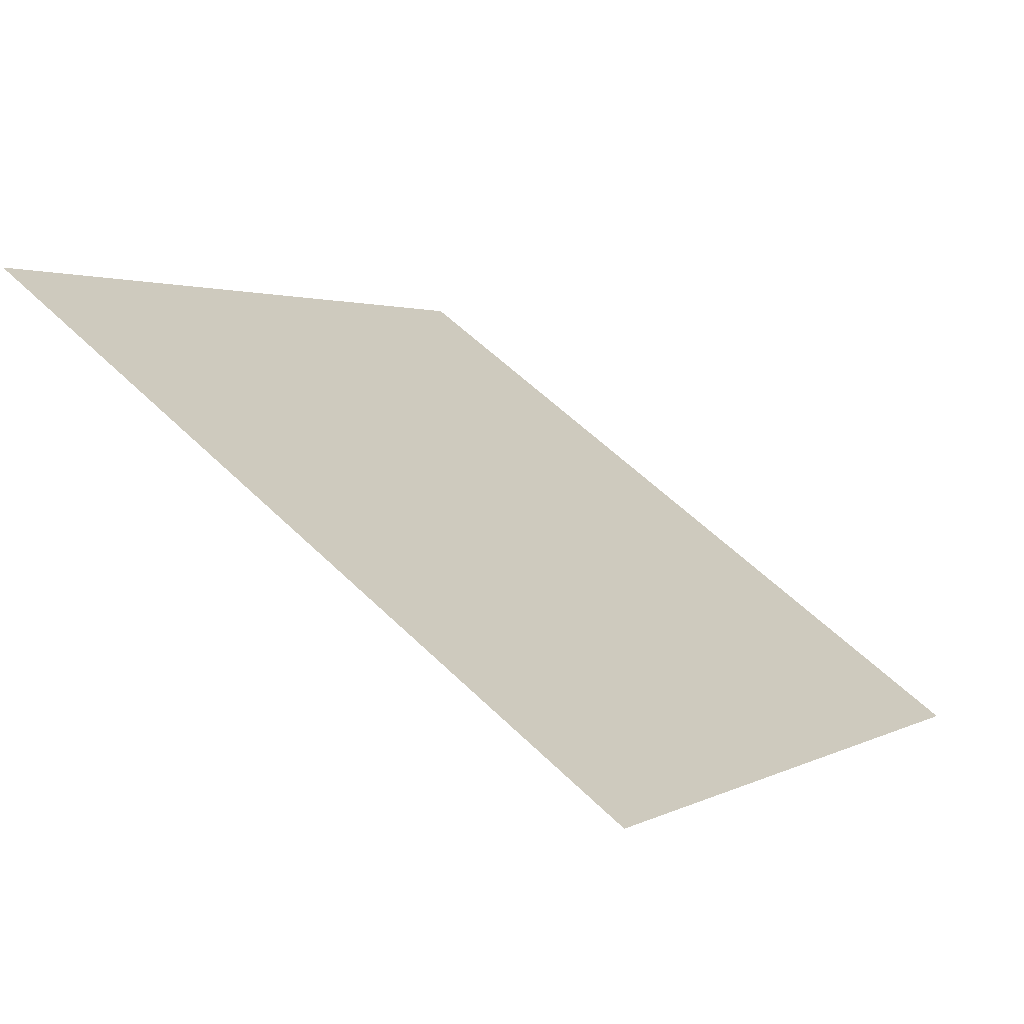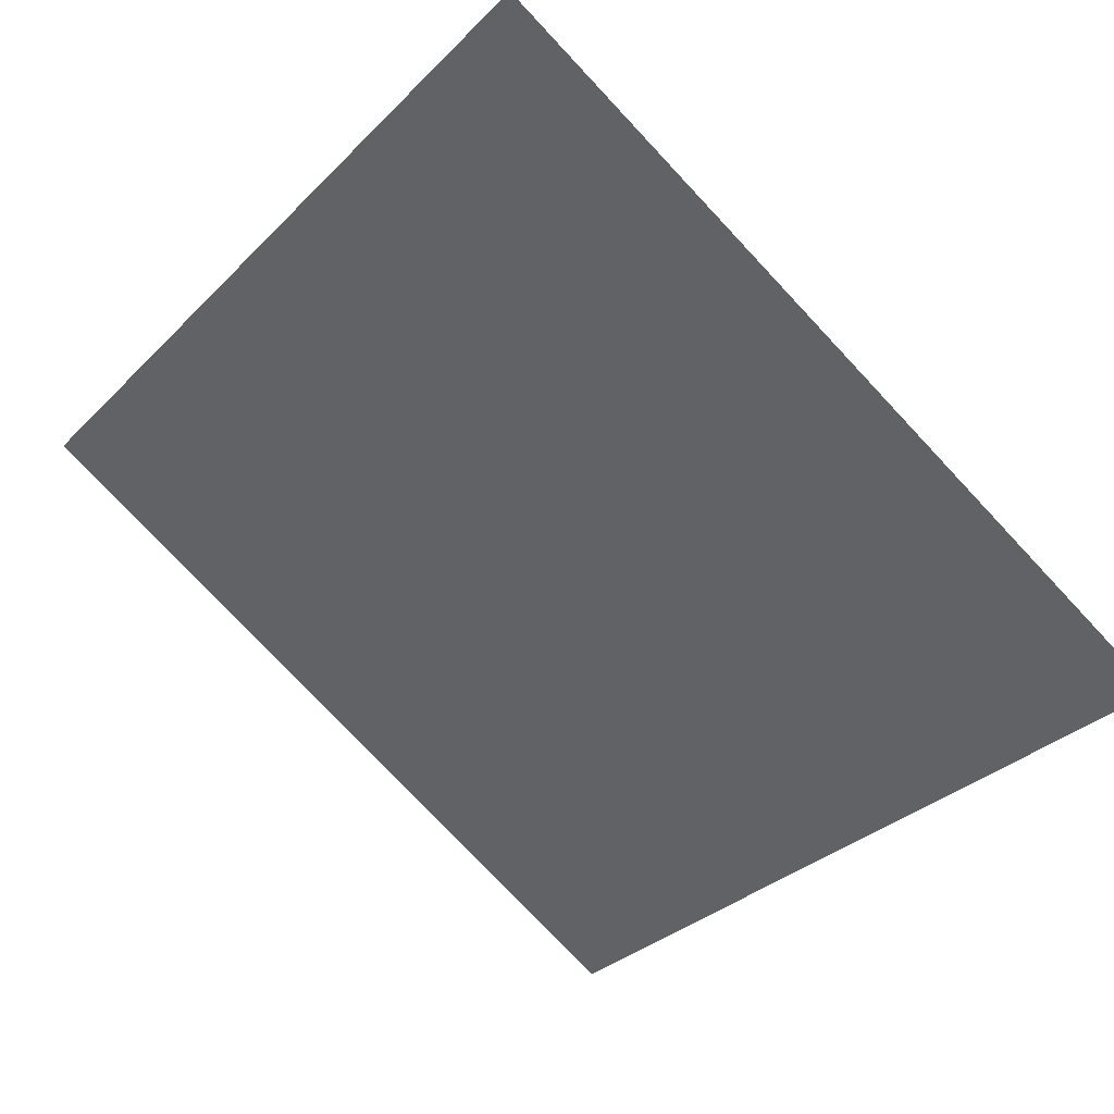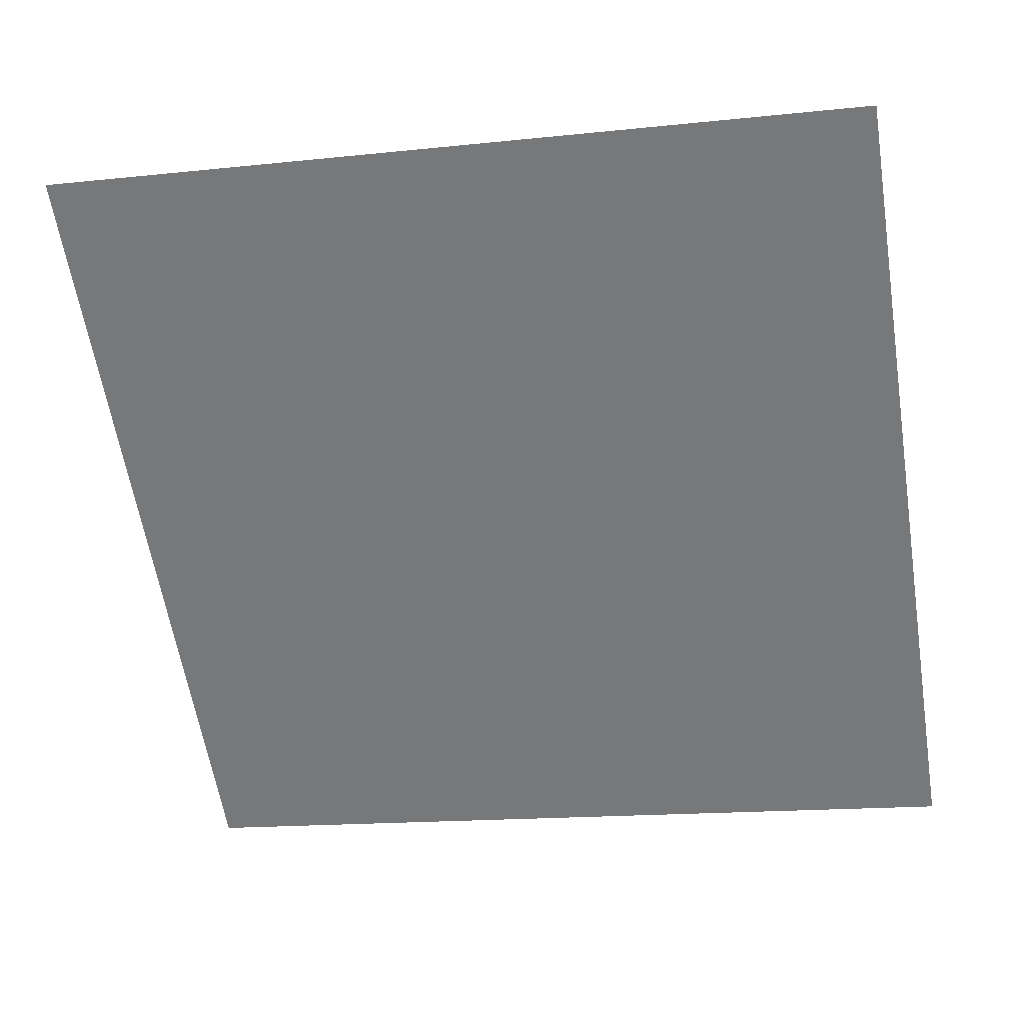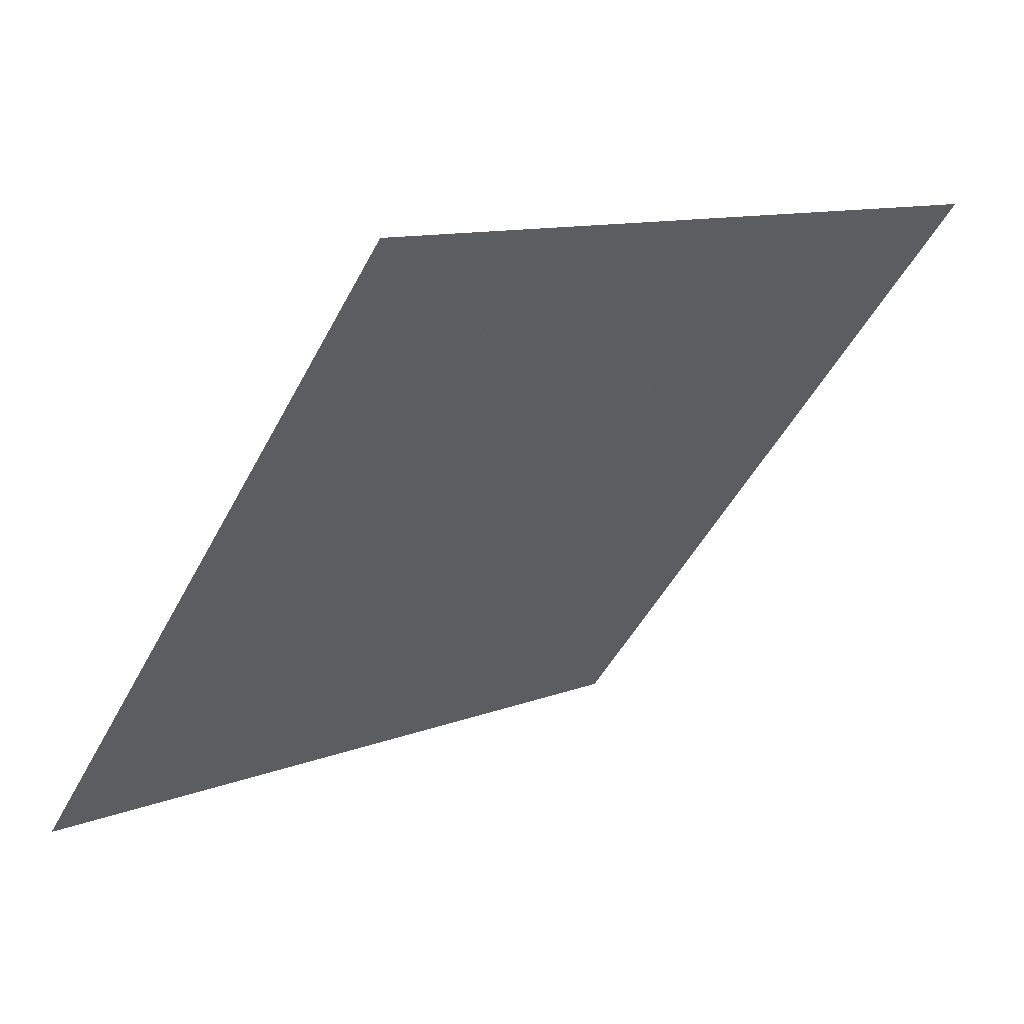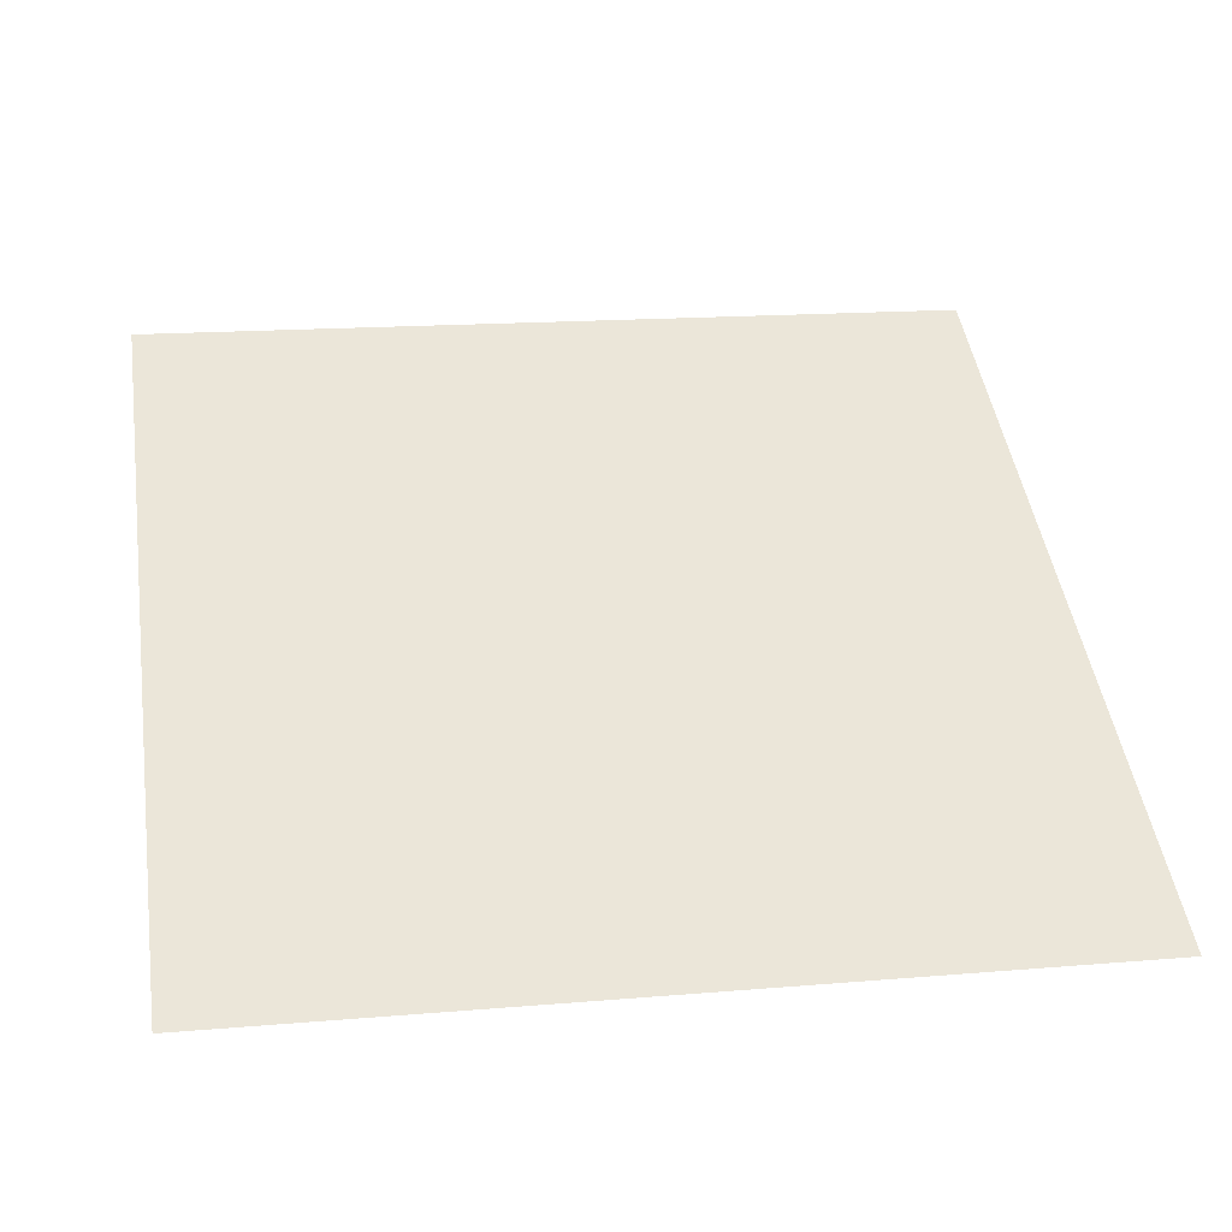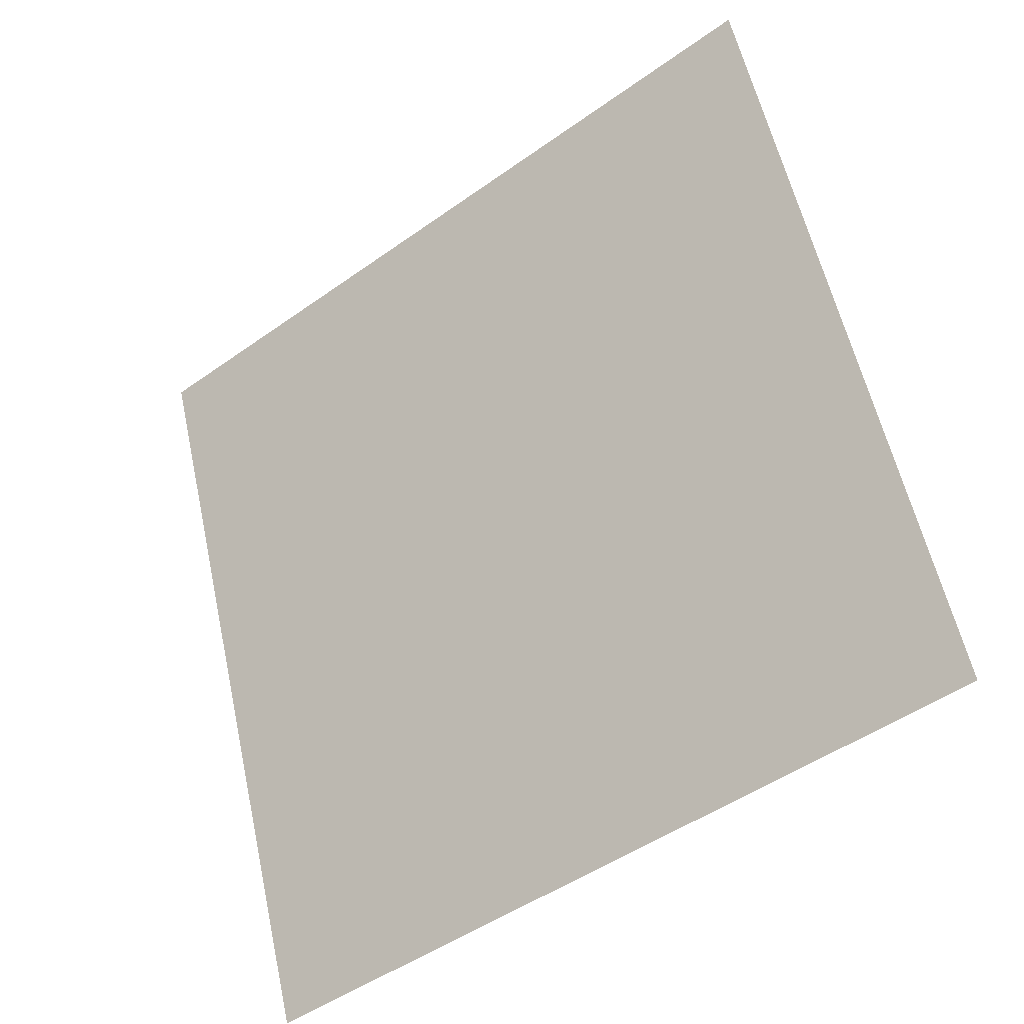
<metadata>
{"format":"obj","ext":"obj","renderer":"f3d","projection":"perspective","resolution":1024,"background":"white","views":[{"elev":0.4,"azim":119.4,"up":"+Y"},{"elev":-79.5,"azim":133.8,"up":"+Y"},{"elev":-22.6,"azim":12.7,"up":"+Y"},{"elev":-47.5,"azim":-116.2,"up":"+Y"},{"elev":8.3,"azim":170.7,"up":"+Y"},{"elev":58.9,"azim":-101.8,"up":"+Y"}]}
</metadata>
<code>
v 0.218 0.8279 0.5682
v 0.2115 0.8281 0.5683
v 0.2116 0.832 0.5735
v 0.2182 0.8318 0.5735
f 4 3 2 1

</code>
